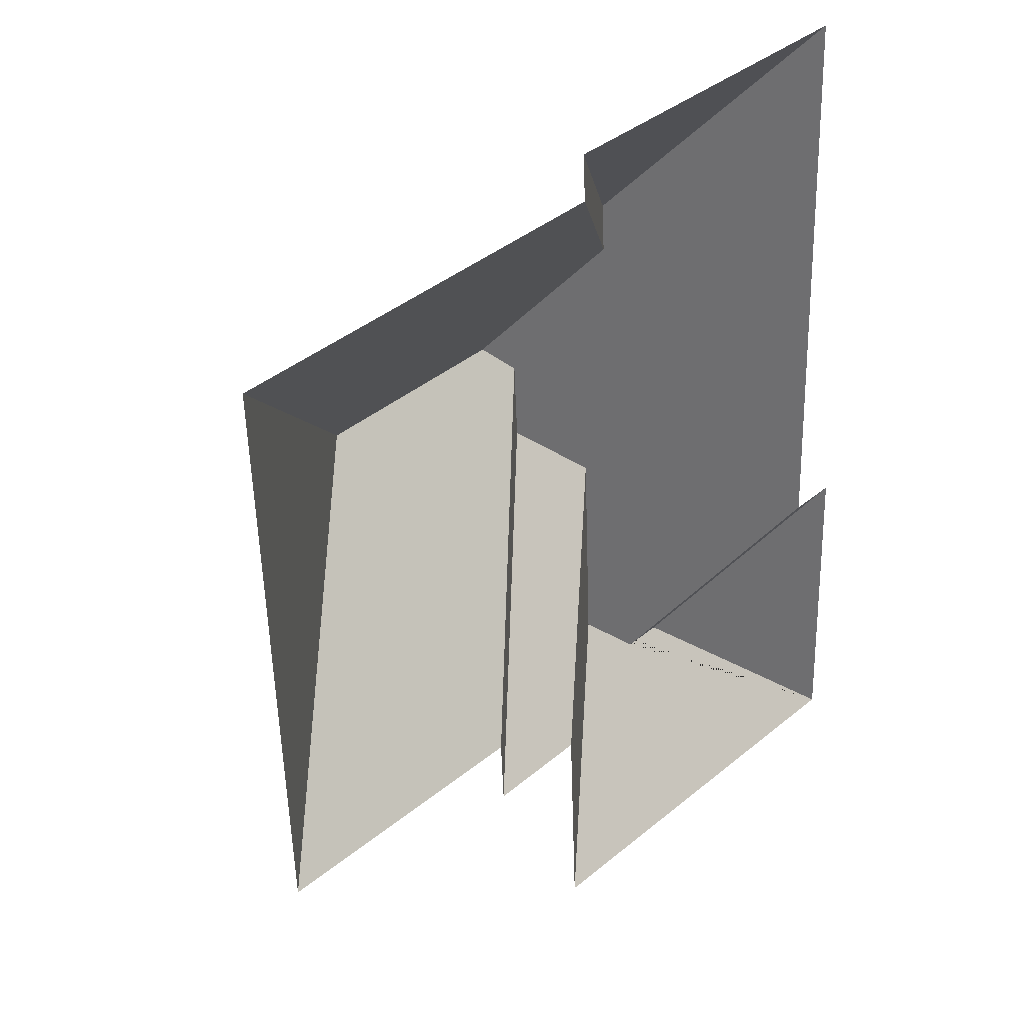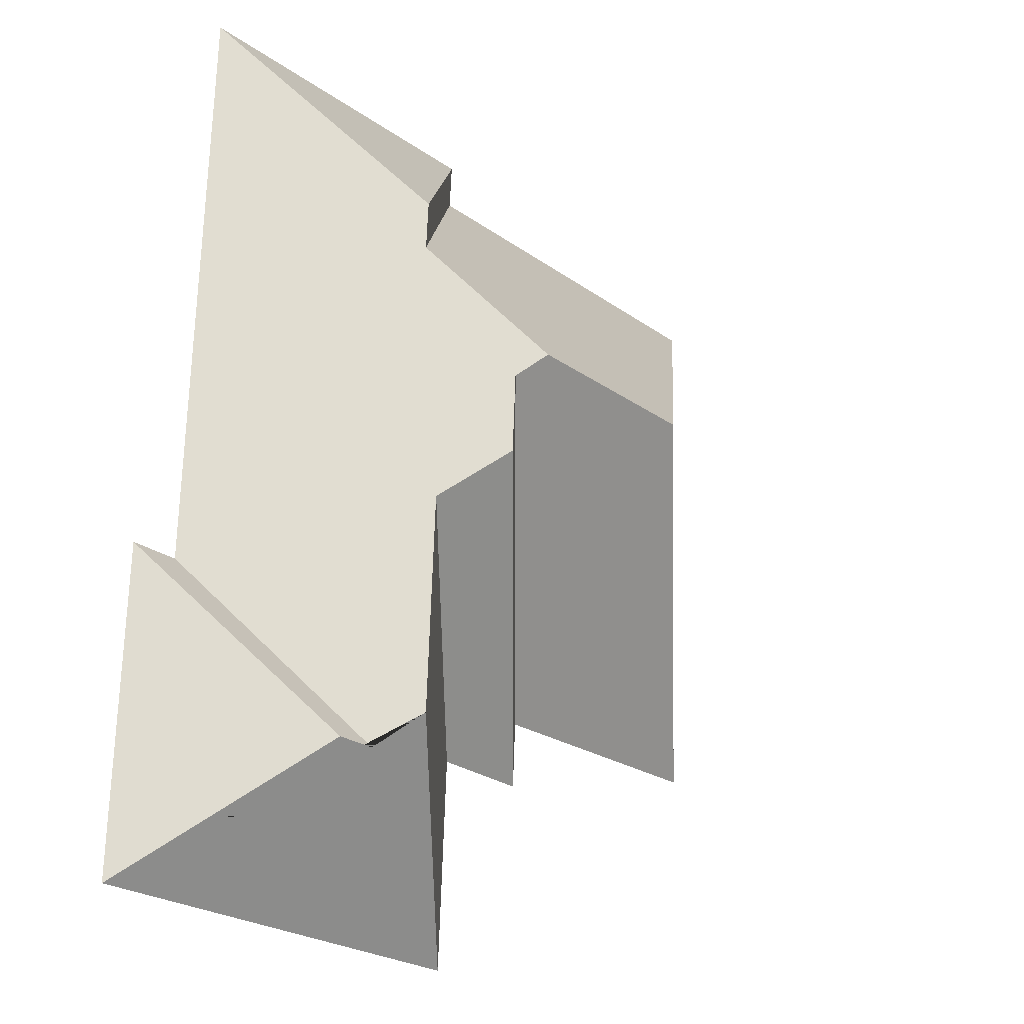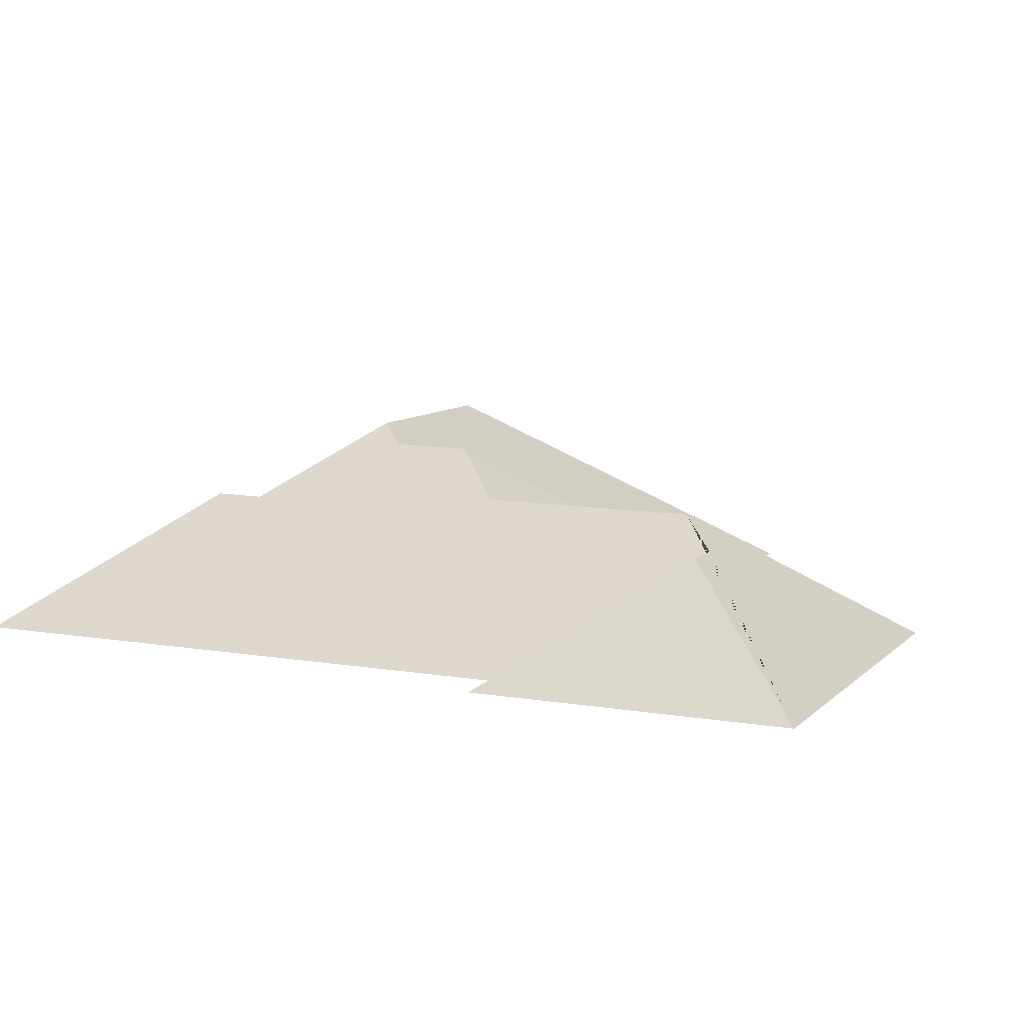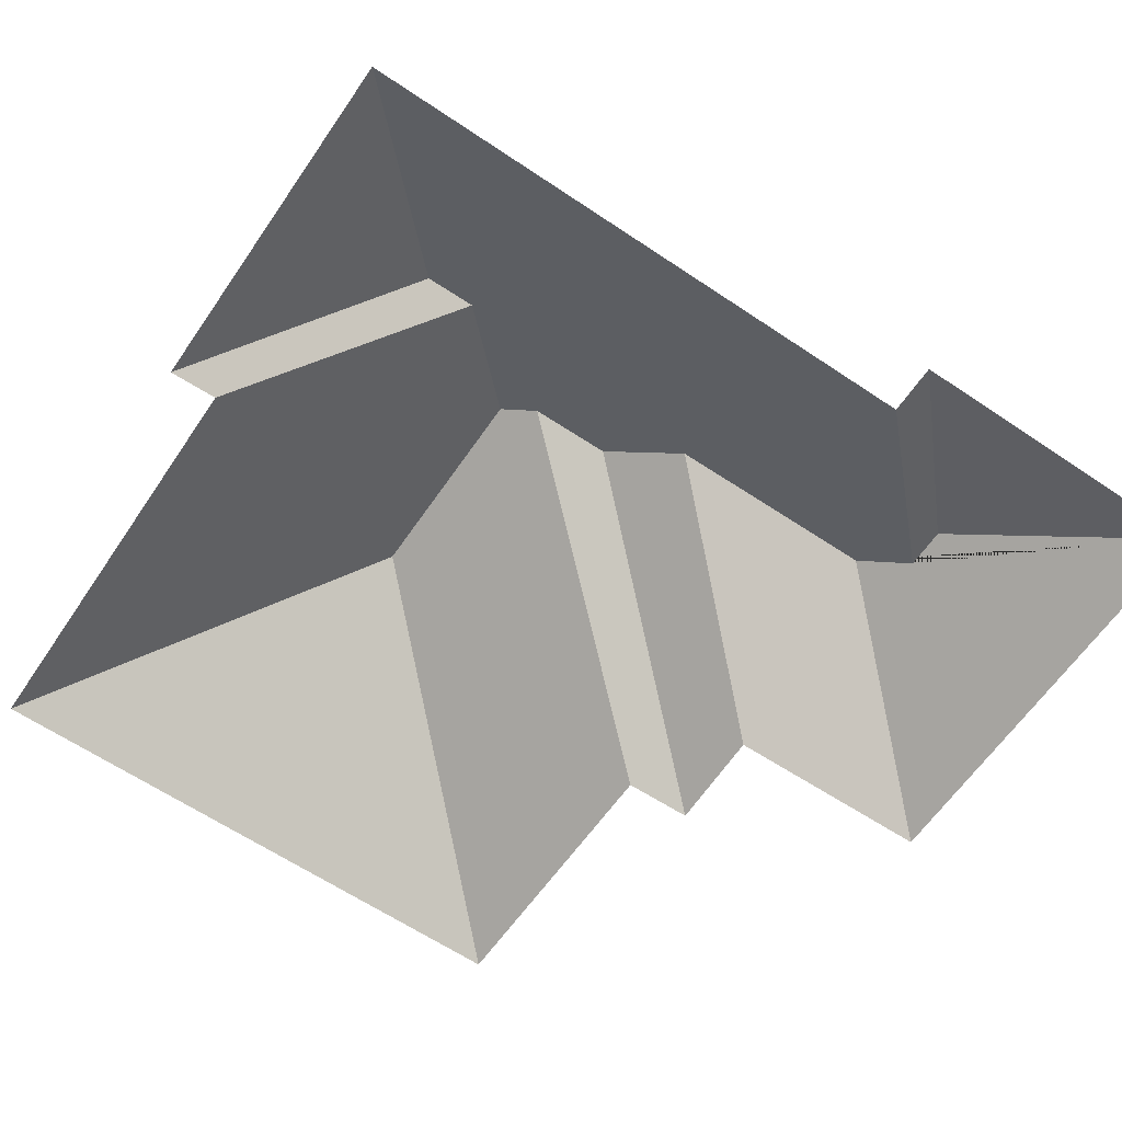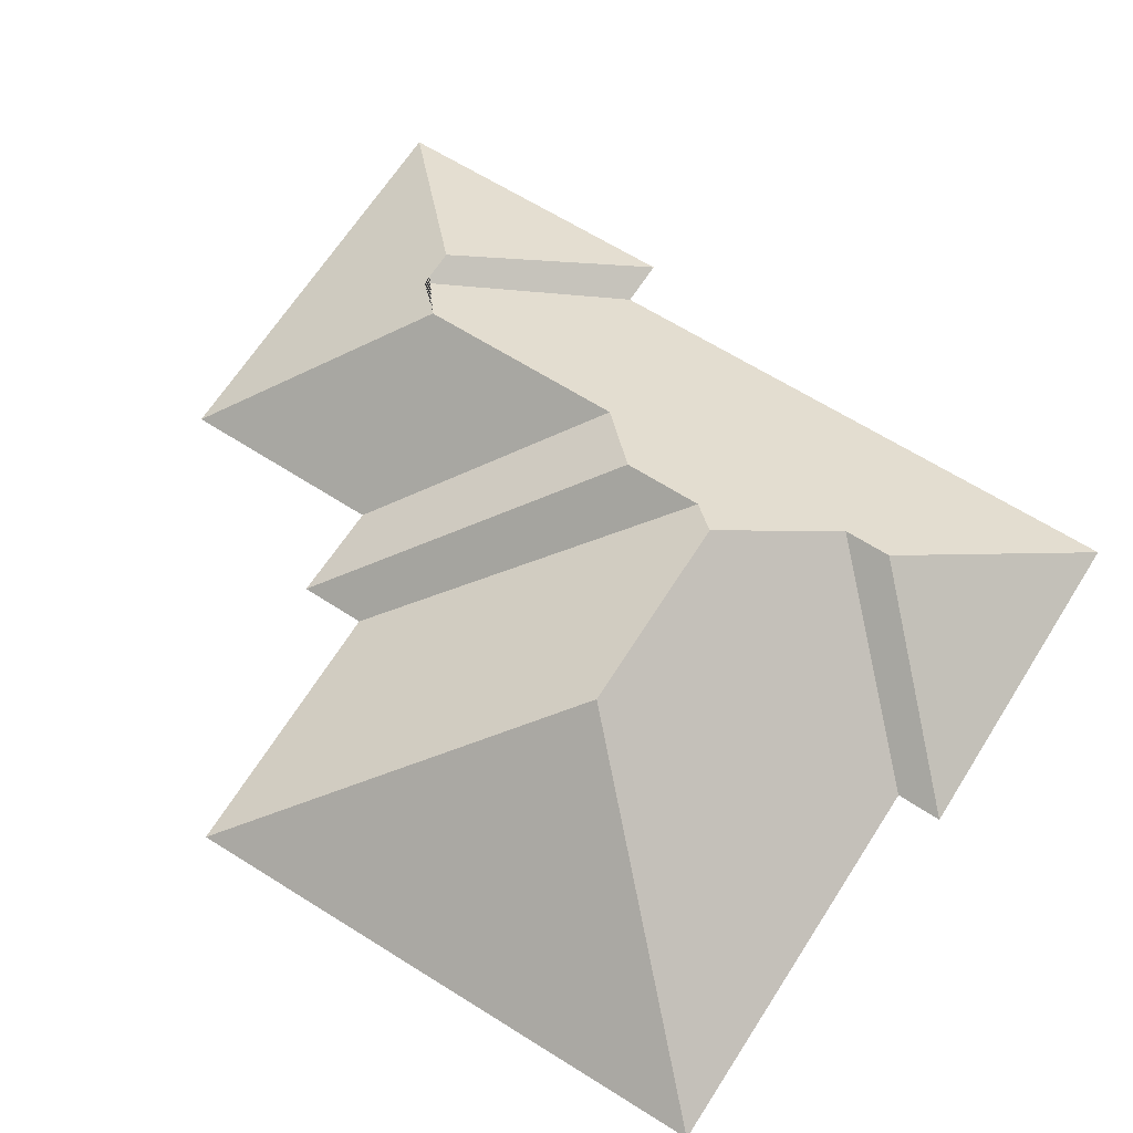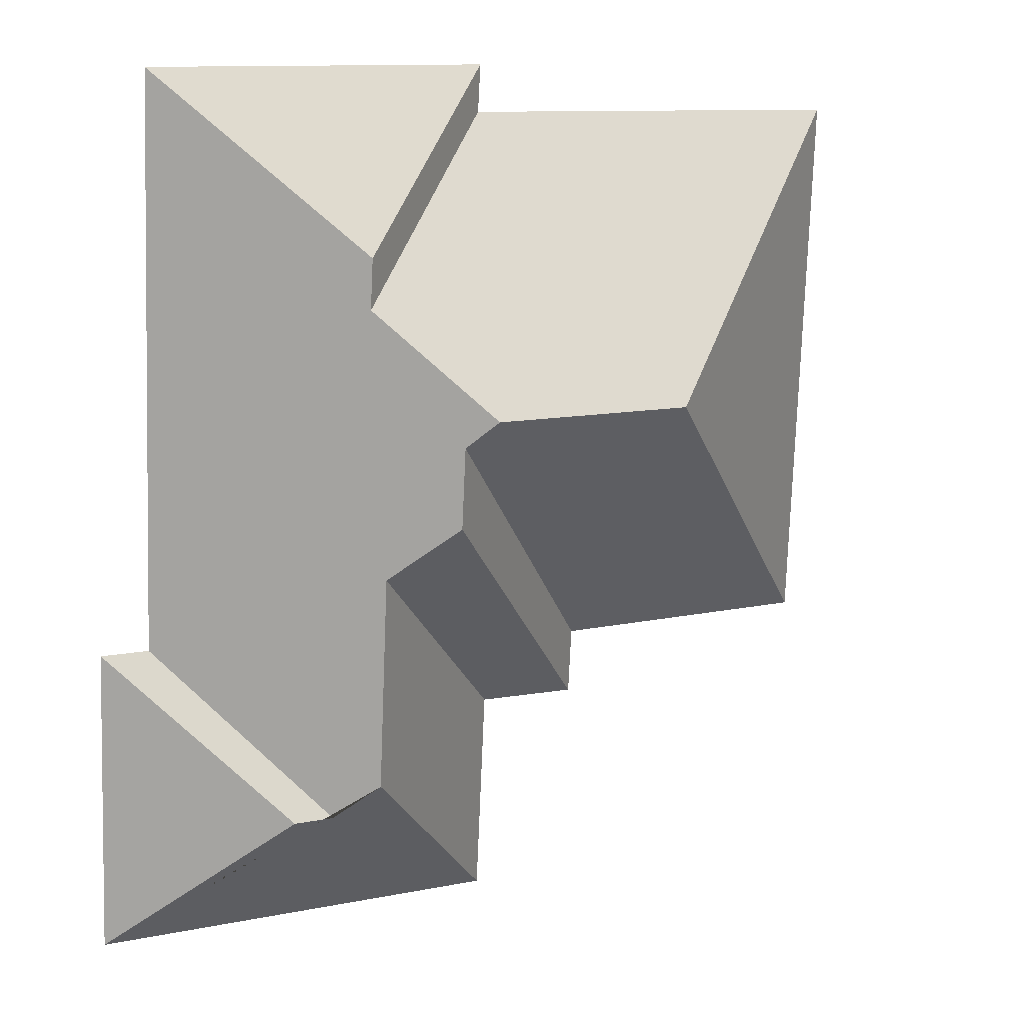
<metadata>
{"format":"obj","ext":"obj","renderer":"f3d","projection":"perspective","resolution":1024,"background":"white","views":[{"elev":34.8,"azim":-46.5,"up":"+Z"},{"elev":-21.3,"azim":130.7,"up":"+Z"},{"elev":9.2,"azim":112.4,"up":"+Y"},{"elev":-62.4,"azim":53.5,"up":"+Y"},{"elev":65.2,"azim":-59.9,"up":"+Y"},{"elev":16.3,"azim":153.8,"up":"+Z"}]}
</metadata>
<code>
o CG10_500_035060_0006_roof
v 155.3 75 -19.85
v 276.7 75 -15.39
v 156.3 75 -36.24
v 14.94 75 -42.74
v 215.9 119.5 -76.2
v 216.8 119.4 -93.51
v 181.9 145 -129.8
v 110.3 144.5 -132.4
v 191.5 138.5 -139.1
v 192.8 138.3 -167.3
v 214.5 123.5 -186.5
v 284.3 75 -216.4
v 301.6 75 -215.6
v 117.8 75 -234.6
v 22.07 75 -237.2
v 154.6 75 -256.3
v 119.1 75 -258.1
v 217.8 123.2 -261.6
v 232 113.4 -274.5
v 246.3 113.5 -273.9
v 305.6 75 -324.6
v 158.2 75 -330
v 155.3 0 -19.85
v 276.7 0 -15.39
v 284.3 0 -216.4
v 301.6 0 -215.6
v 305.6 0 -324.6
v 158.2 0 -330
v 154.6 0 -256.3
v 119.1 0 -258.1
v 117.8 0 -234.6
v 22.07 0 -237.2
v 14.94 0 -42.74
v 156.3 0 -36.24
f 21 22 18 19 20
f 21 20 13
f 13 20 19 12
f 12 19 18 11 10 9 7 6 5 2
f 22 18 11 16
f 16 11 10 17
f 10 9 14 17
f 5 2 1
f 6 5 1 3
f 7 6 3 4 8
f 15 8 4
f 14 9 7 8 15

</code>
